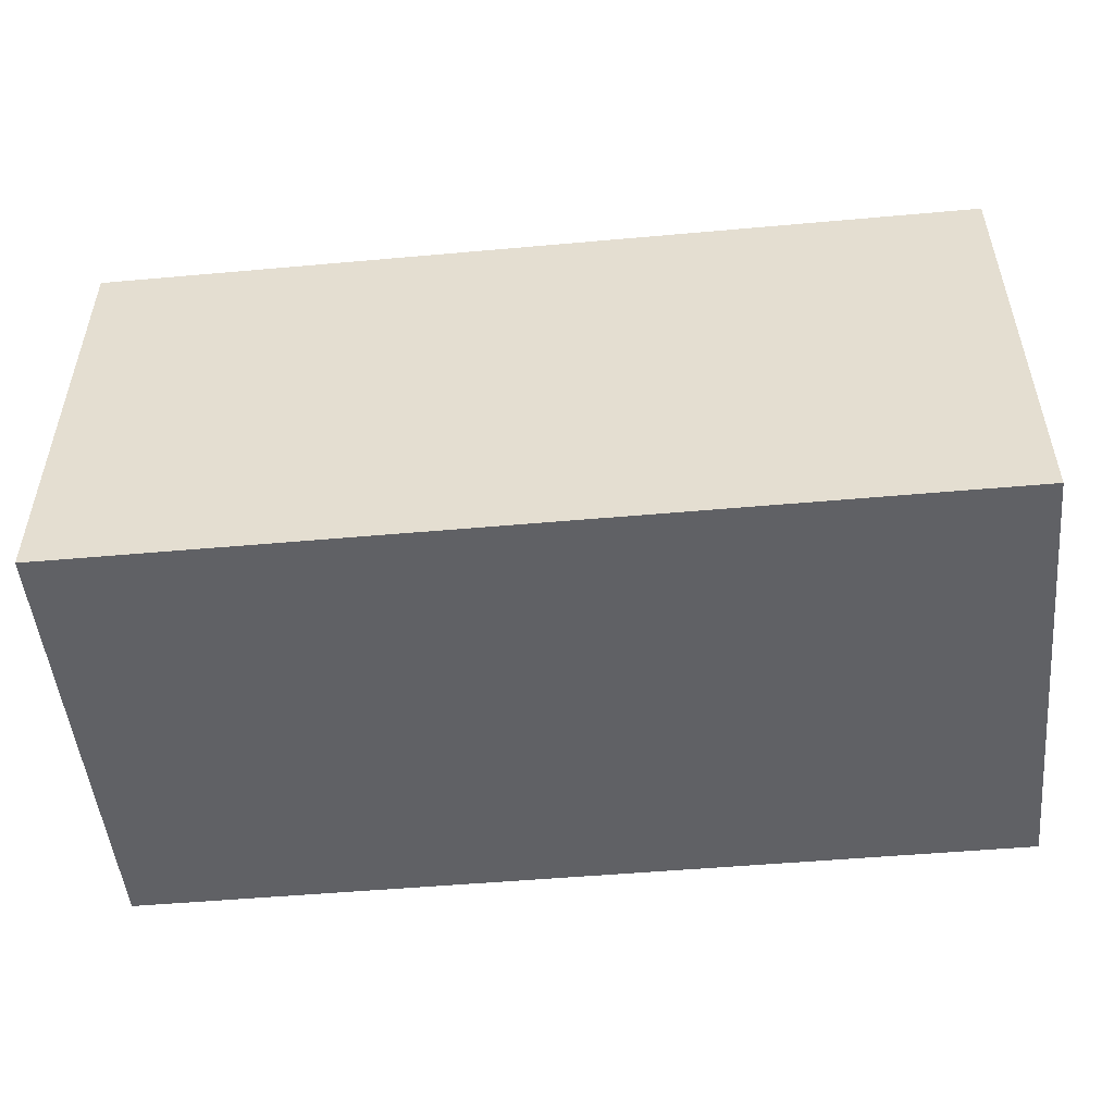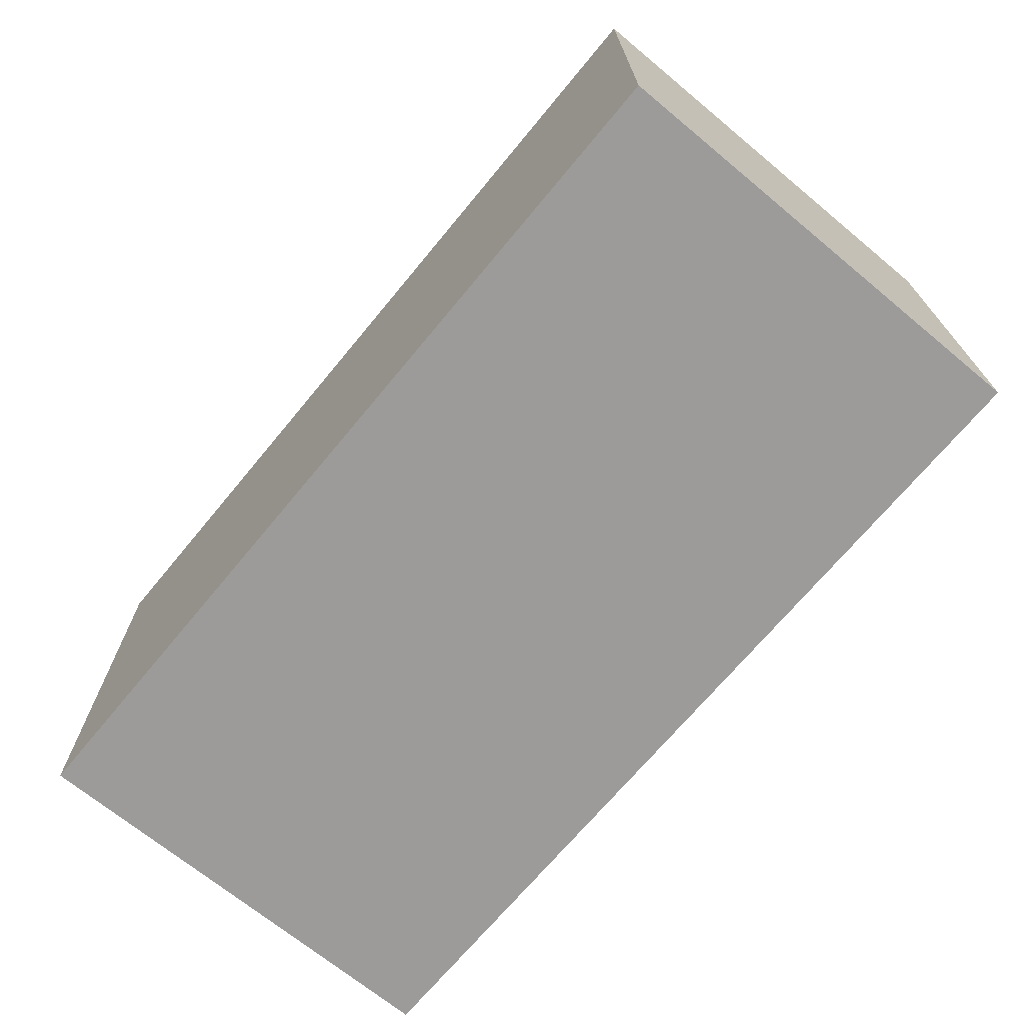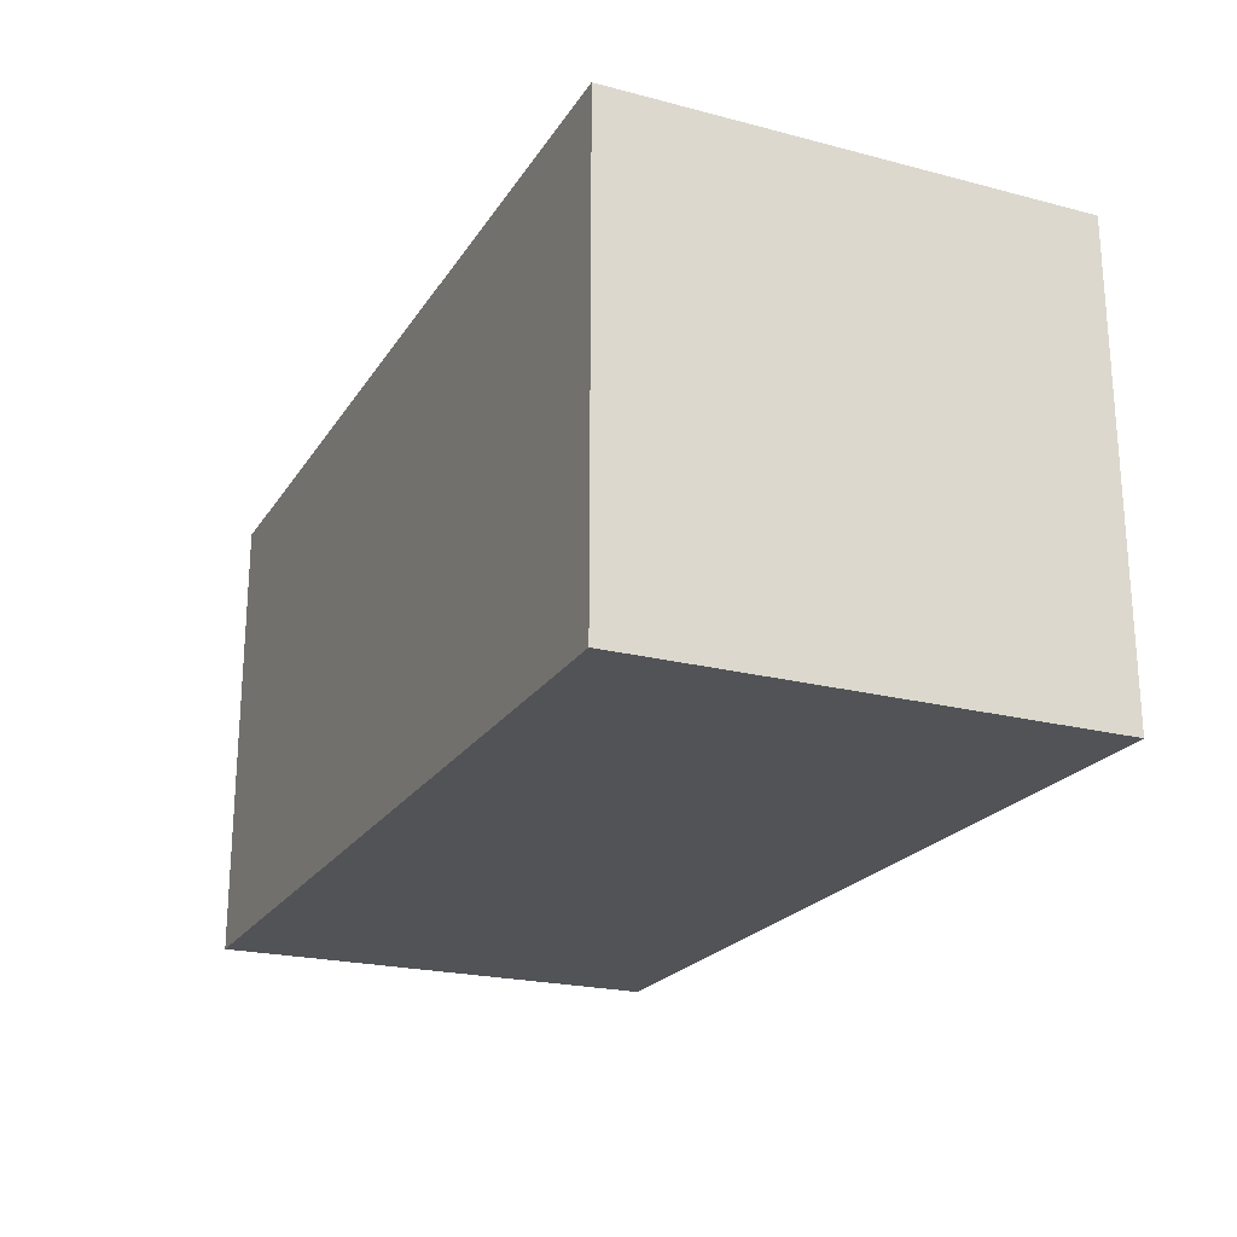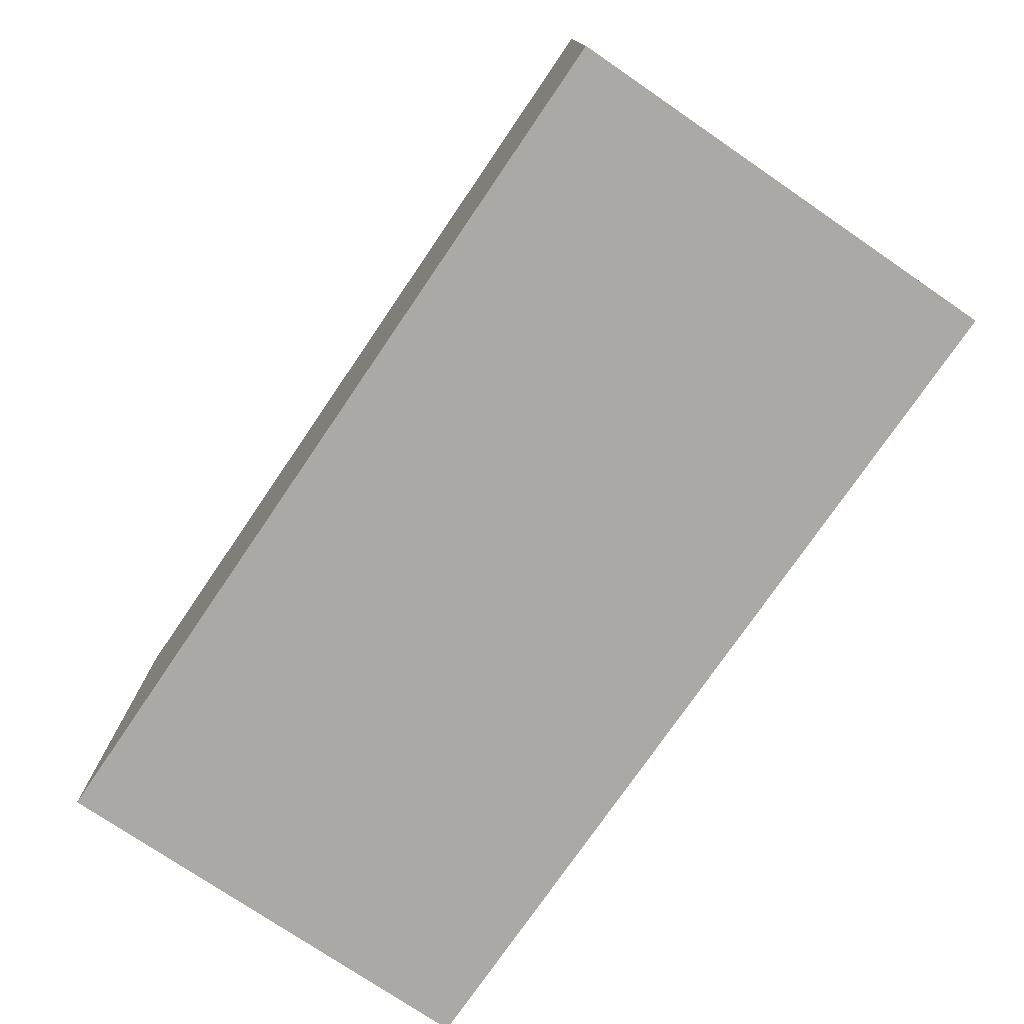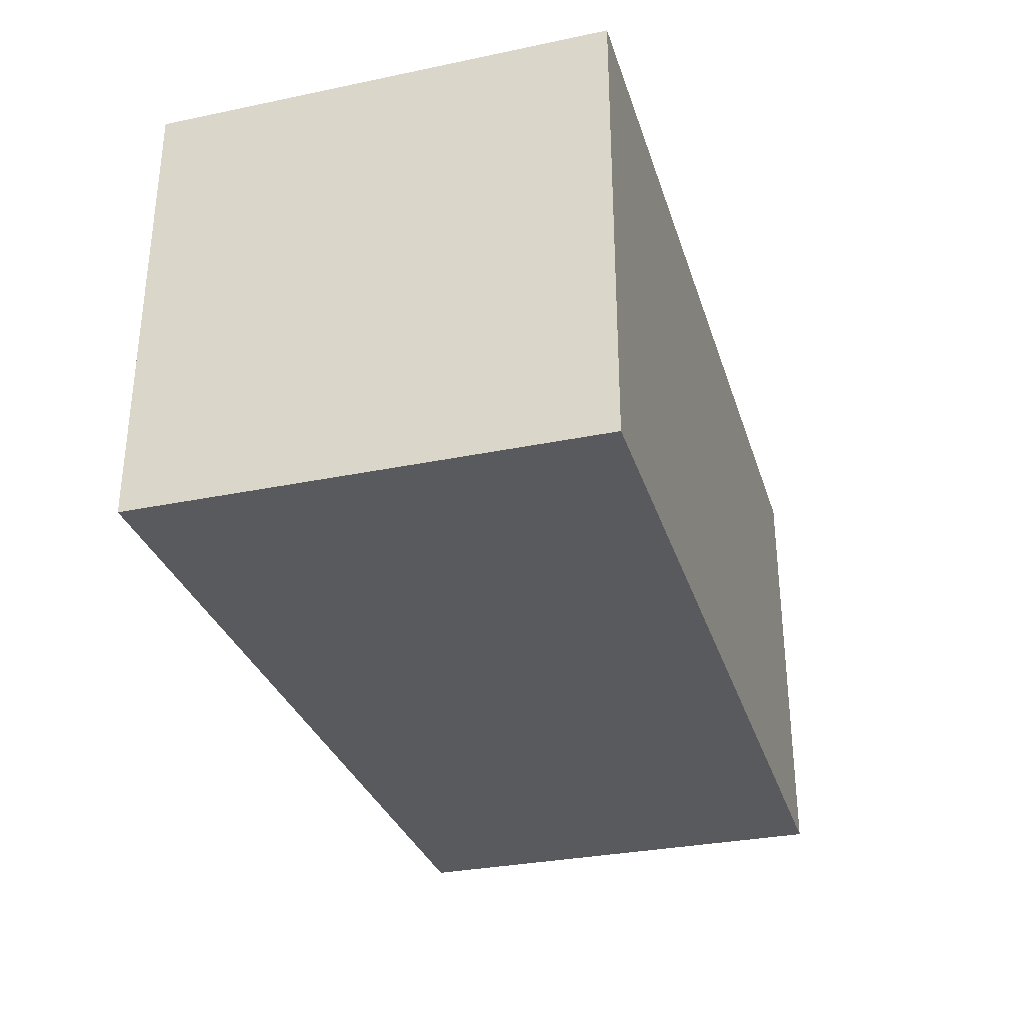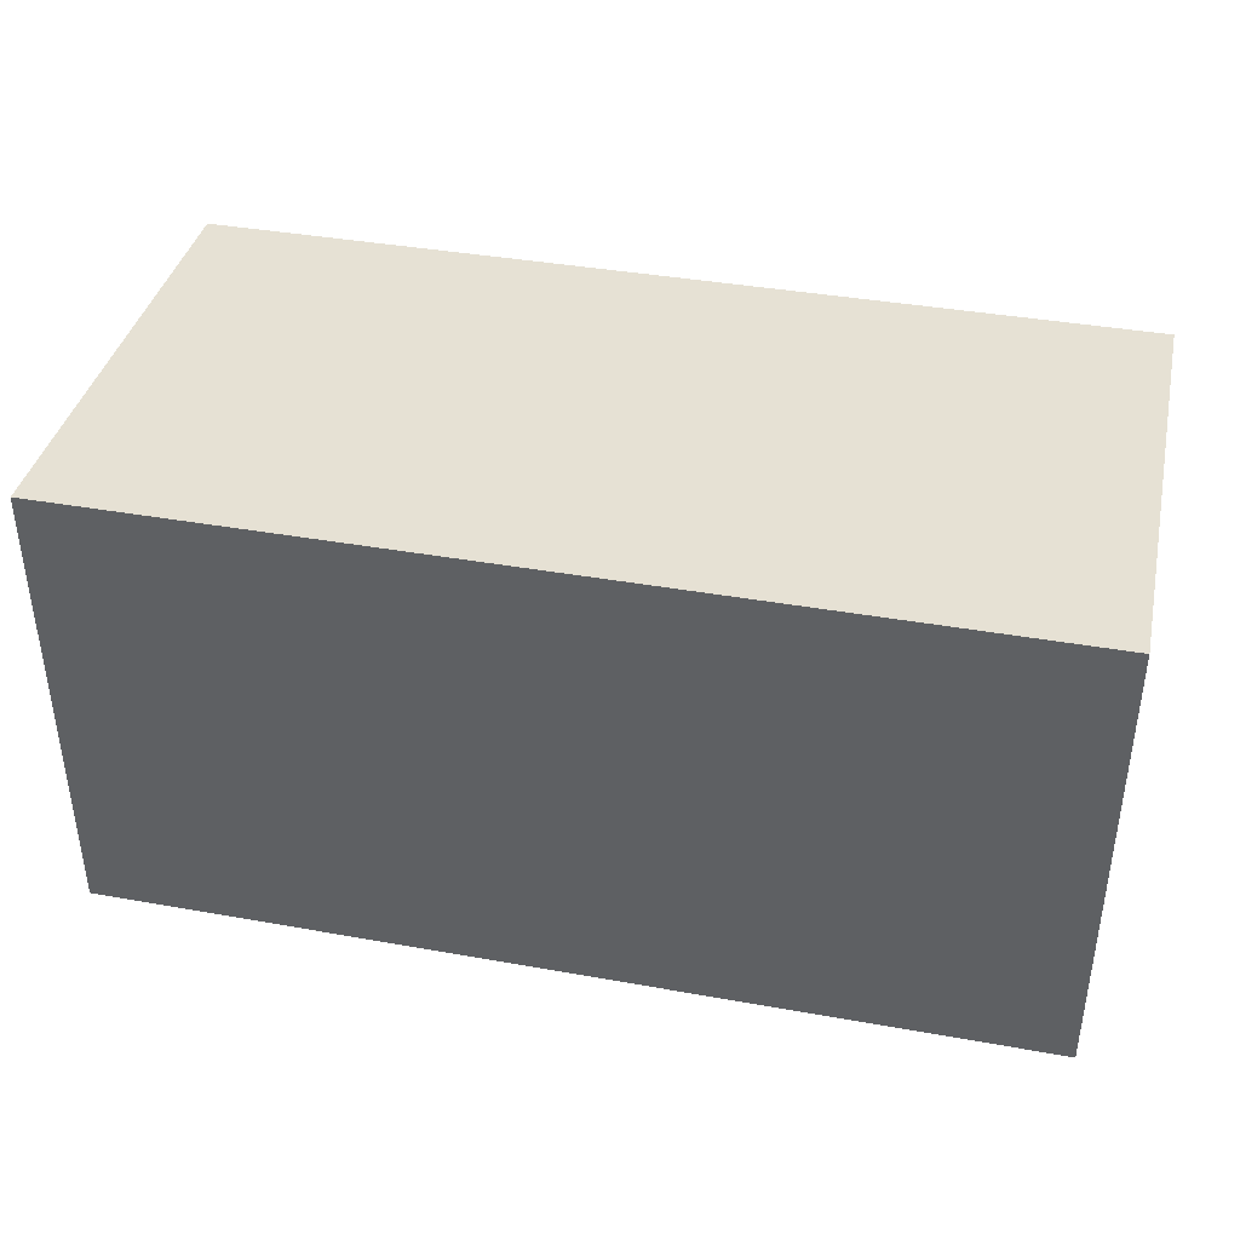
<metadata>
{"format":"obj","ext":"obj","renderer":"f3d","projection":"perspective","resolution":1024,"background":"white","views":[{"elev":-50.3,"azim":5.6,"up":"+Y"},{"elev":-69.8,"azim":-129.6,"up":"+Z"},{"elev":-22.1,"azim":65.7,"up":"+Y"},{"elev":-75.6,"azim":-124.3,"up":"+Z"},{"elev":-31.4,"azim":-73.6,"up":"+Y"},{"elev":39.0,"azim":12.6,"up":"+Z"}]}
</metadata>
<code>
v -1 -1 1
v 1 -1 1
v -1 1 1
v 1 1 1
v -1 1 -1
v 1 1 -1
v -1 -1 -1
v 1 -1 -1
v 1 -1 1
v 3 -1 1
v 1 1 1
v 3 1 1
v 1 1 -1
v 3 1 -1
v 1 -1 -1
v 3 -1 -1
f 1 2 4 3
f 3 4 6 5
f 5 6 8 7
f 7 8 2 1
f 2 8 6 4
f 7 1 3 5
f 9 10 12 11
f 11 12 14 13
f 13 14 16 15
f 15 16 10 9
f 10 16 14 12
f 15 9 11 13

</code>
